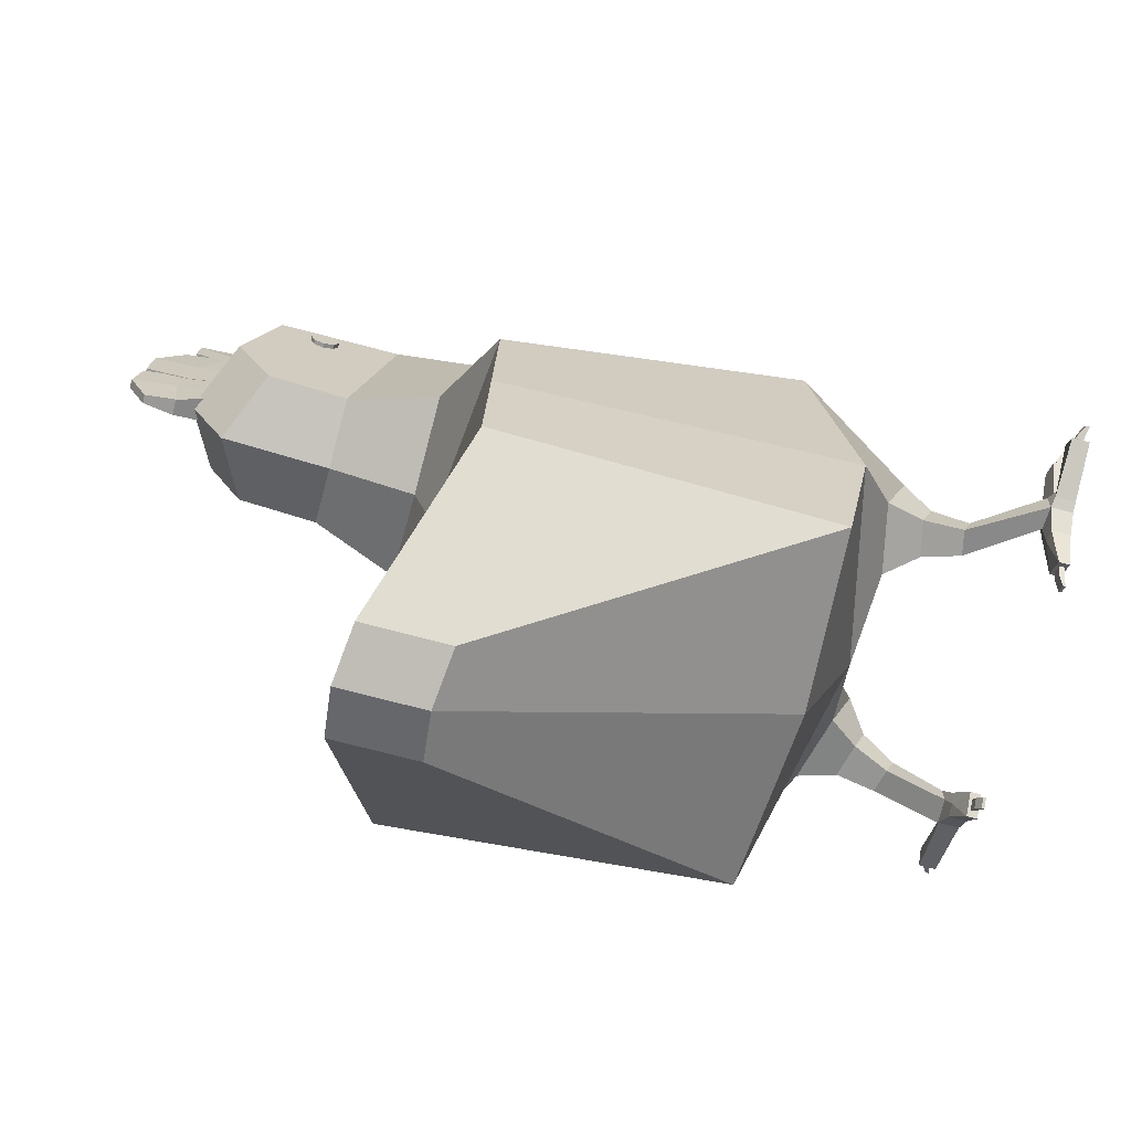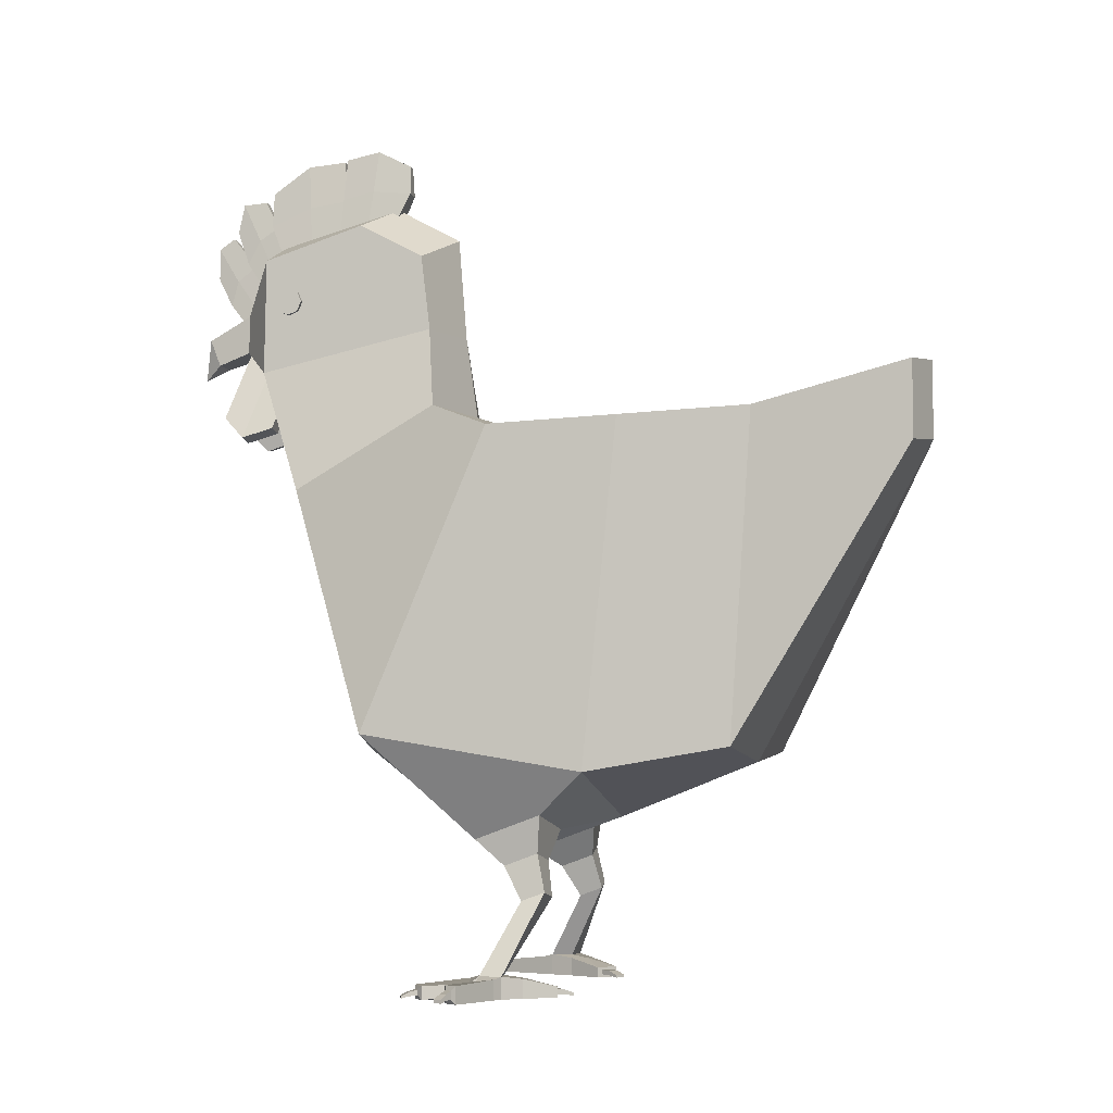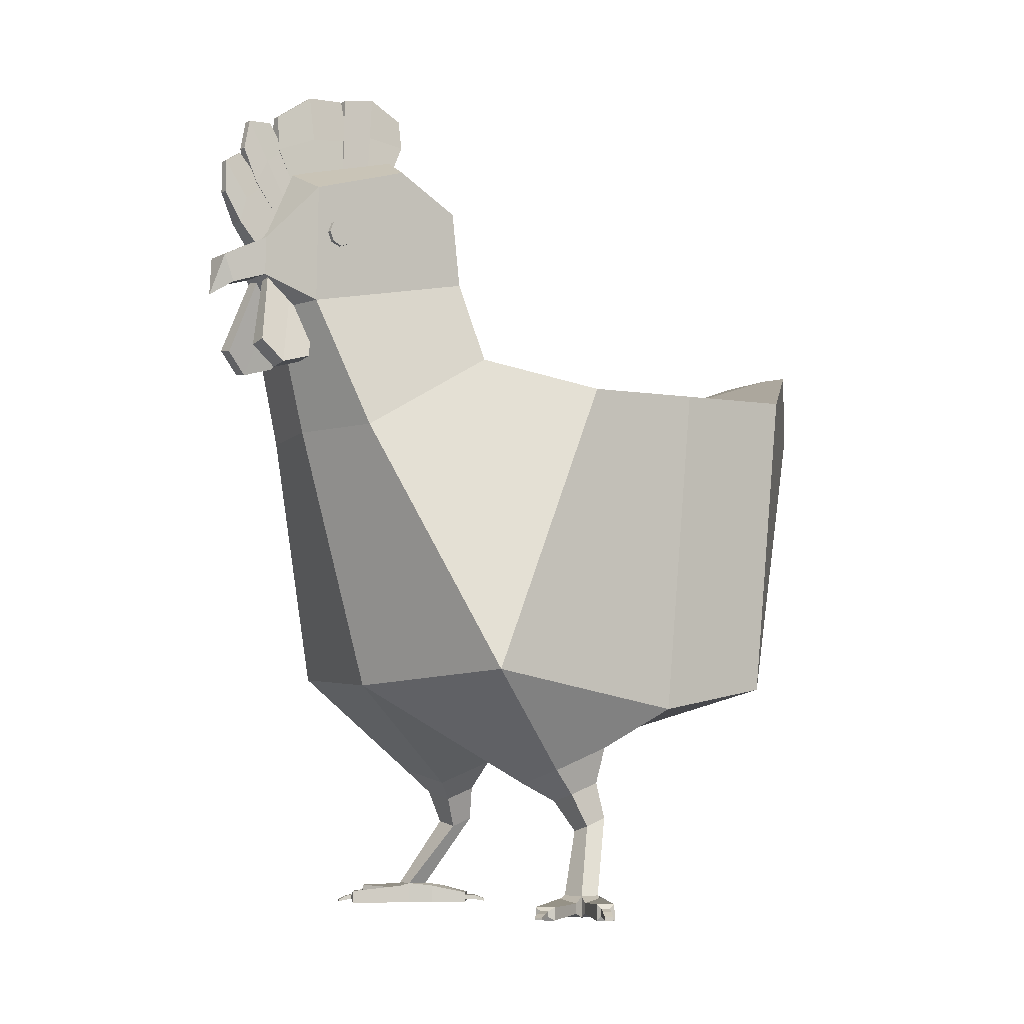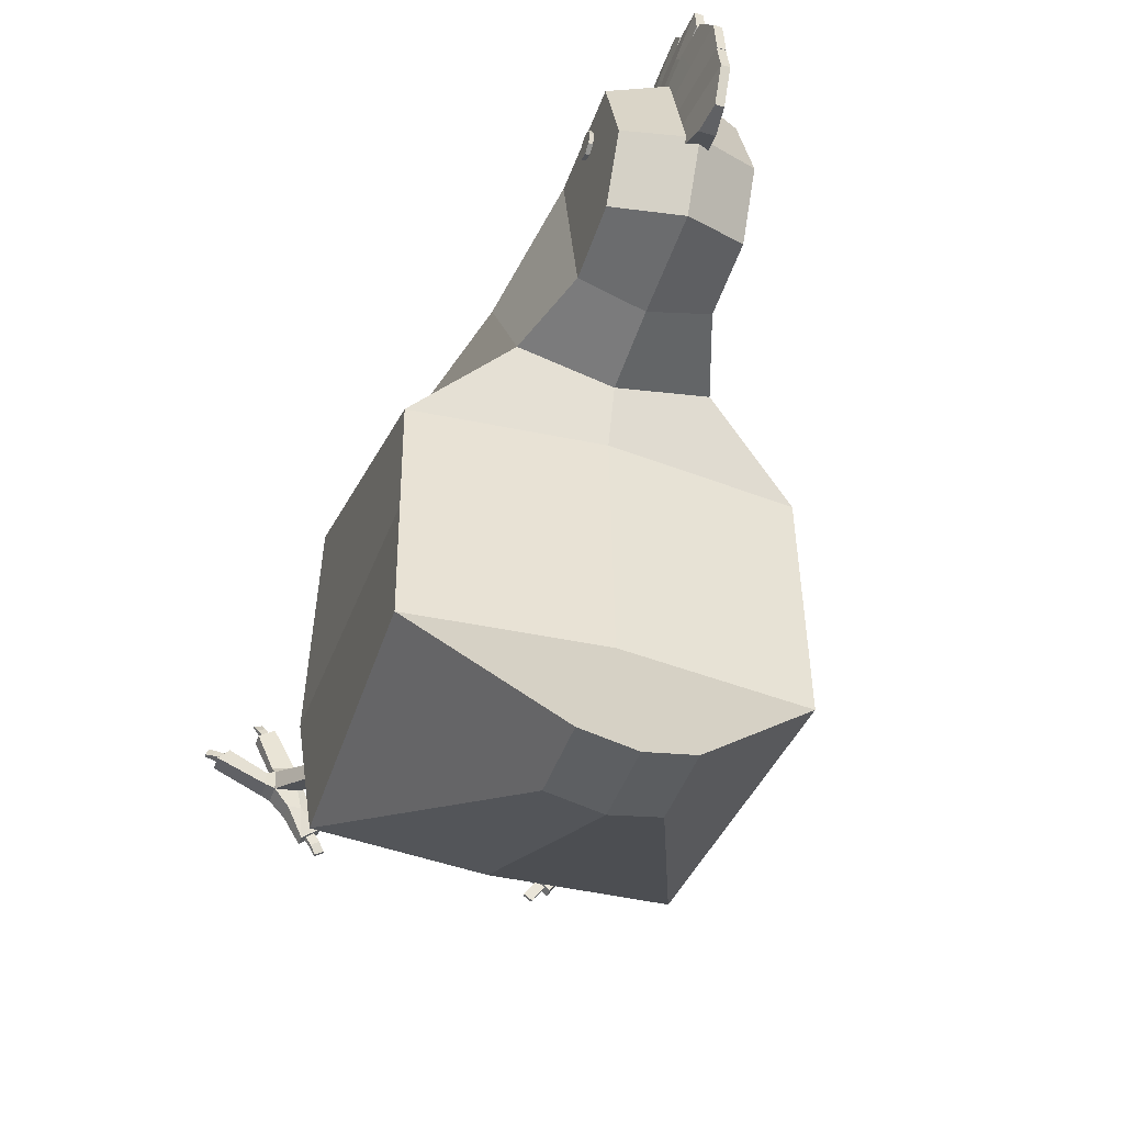
<metadata>
{"format":"obj","ext":"obj","renderer":"f3d","projection":"perspective","resolution":1024,"background":"white","views":[{"elev":-68.8,"azim":-105.2,"up":"+Z"},{"elev":-5.6,"azim":103.5,"up":"+Y"},{"elev":-6.6,"azim":53.4,"up":"+Y"},{"elev":-45.1,"azim":161.1,"up":"+Z"}]}
</metadata>
<code>
o Cube.035_Cube.034
v 0 0.1912 -0.05653
v 0 0.2502 -0.2071
v 0.187 0.2637 -0.2071
v 0.2006 0.2382 -0.05653
v 0 0.6231 -0.09342
v 0 0.6181 0.04592
v 0.2006 0.5993 0.04592
v 0.2006 0.6044 -0.09342
v 0.2006 0.278 0.1812
v 0 0.2649 0.2303
v 0.1012 0.5492 0.2887
v 0 0.5492 0.3142
v 0.1012 0.6384 0.1326
v 0.06966 0.6874 0.34
v 0 0.6874 0.3495
v 0.06966 0.8158 0.3381
v 0.02036 0.7627 0.3765
v 0.02036 0.7205 0.3768
v 0 0.7205 0.3768
v 0.06966 0.7288 0.1458
v 0 0.6281 -0.2328
v 0.2006 0.6094 -0.2328
v 0.05585 0.6769 -0.3836
v 0 0.6831 -0.4006
v 0 0.8469 0.3381
v 0 0.7627 0.3765
v 0.06966 0.8118 0.1557
v 0.06966 0.8504 0.2267
v 0 0.6384 0.1092
v 0 0.7288 0.1225
v 0 0.8827 0.2034
v 0.153 0.194 -0.00067
v 0.08157 0.1783 -0.00647
v 0.05585 0.5899 -0.3836
v 0 0.5962 -0.4006
v 0 0.8429 0.1317
v 0.08157 0.1531 0.06277
v 0.153 0.1688 0.06857
v 0.1063 0.1461 0.000843
v 0.1063 0.1331 0.03653
v 0.1431 0.1412 0.03952
v 0.1431 0.1542 0.003833
v 0.1468 0.1142 -0.004643
v 0.1211 0.1085 -0.006732
v 0.1211 0.09946 0.0182
v 0.1468 0.1051 0.02028
v -0.2006 0.2382 -0.05653
v -0.187 0.2637 -0.2071
v -0.2006 0.6044 -0.09342
v -0.2006 0.5993 0.04592
v -0.2006 0.278 0.1812
v -0.1012 0.5492 0.2887
v -0.1012 0.6384 0.1326
v -0.06966 0.6874 0.34
v -0.02036 0.7205 0.3768
v -0.02036 0.7627 0.3765
v -0.06966 0.8158 0.3381
v -0.06966 0.7288 0.1458
v -0.05585 0.6769 -0.3836
v -0.2006 0.6094 -0.2328
v -0.06966 0.8504 0.2267
v -0.06966 0.8118 0.1557
v -0.08157 0.1783 -0.00647
v -0.153 0.194 -0.00067
v -0.05585 0.5899 -0.3836
v -0.08157 0.1531 0.06277
v -0.153 0.1688 0.06857
v -0.1063 0.1331 0.03653
v -0.1063 0.1461 0.000843
v -0.1431 0.1542 0.003833
v -0.1431 0.1412 0.03952
v -0.1211 0.1085 -0.006732
v -0.1468 0.1142 -0.004643
v -0.1211 0.09946 0.0182
v -0.1468 0.1051 0.02028
v -0.009131 0.8897 0.3078
v -0.009534 0.8958 0.2614
v -0.01281 0.8492 0.2709
v -0.01281 0.8402 0.3046
v -0.008727 0.8077 0.3954
v -0.008727 0.8241 0.3736
v -0.01281 0.7891 0.3574
v -0.01281 0.7681 0.367
v -0.008727 0.7795 0.403
v 0.008728 0.7795 0.403
v 0.004641 0.812 0.4201
v -0.00464 0.812 0.4201
v -0.008804 0.8543 0.3691
v -0.009072 0.8693 0.3473
v -0.01281 0.8313 0.3382
v -0.01281 0.8102 0.3478
v 0.008652 0.8543 0.3691
v 0.01282 0.8102 0.3478
v 0.01282 0.8313 0.3382
v 0.008384 0.8693 0.3473
v -0.008727 0.9048 0.2319
v -0.008727 0.8996 0.1876
v -0.01281 0.8671 0.2035
v -0.01281 0.8581 0.2372
v 0.008728 0.9048 0.2319
v 0.01282 0.8581 0.2372
v 0.01282 0.8671 0.2035
v 0.008728 0.8996 0.1876
v 0.008728 0.8077 0.3954
v 0.01282 0.7681 0.367
v 0.01282 0.7891 0.3574
v 0.008728 0.8241 0.3736
v 0.004641 0.8474 0.4202
v -0.00464 0.8474 0.4202
v 0.003834 0.9391 0.3111
v -0.005447 0.9391 0.3111
v -0.00464 0.9094 0.3537
v 0.004641 0.9094 0.3537
v 0.004488 0.8985 0.3904
v -0.004793 0.8985 0.3904
v -0.004257 0.866 0.3972
v 0.005024 0.866 0.3972
v 0.004641 0.9516 0.2265
v -0.00464 0.9516 0.2265
v -0.00464 0.9444 0.2643
v 0.004641 0.9444 0.2643
v 0.008325 0.8897 0.3078
v 0.01282 0.8402 0.3046
v 0.01282 0.8492 0.2709
v 0.007921 0.8958 0.2614
v -0.00464 0.9322 0.1888
v 0.004641 0.9322 0.1888
v -0.006253 0.9423 0.2684
v 0.003028 0.9423 0.2684
v 0.008728 0.8968 0.2676
v -0.008727 0.8968 0.2676
v 0.008728 0.8703 0.3542
v -0.008727 0.8703 0.3542
v -0.005329 0.9001 0.3635
v 0.003952 0.9001 0.3635
v 0.008919 0.8276 0.383
v -0.008536 0.8276 0.383
v -0.00464 0.859 0.4025
v 0.004641 0.859 0.4025
v 0.01282 0.747 0.3766
v -0.01281 0.747 0.3766
v 0.0303 0.6239 0.3373
v 0.006747 0.7137 0.3116
v 0.01992 0.7169 0.3125
v 0.05013 0.6277 0.3368
v 0.02658 0.6375 0.395
v 0.04641 0.6413 0.3945
v 0.0162 0.7305 0.3703
v 0.003029 0.7273 0.3693
v 0.004888 0.7205 0.3404
v 0.03304 0.6138 0.3718
v 0.01806 0.7237 0.3414
v 0.05287 0.6175 0.3713
v -0.0303 0.6239 0.3373
v -0.05012 0.6277 0.3368
v -0.01992 0.7169 0.3125
v -0.006747 0.7137 0.3116
v -0.02658 0.6375 0.395
v -0.003029 0.7273 0.3693
v -0.0162 0.7305 0.3703
v -0.04641 0.6413 0.3945
v -0.004888 0.7205 0.3404
v -0.03304 0.6138 0.3718
v -0.01806 0.7237 0.3414
v -0.05286 0.6175 0.3713
v 0 0.7377 0.4255
v 0.01524 0.7377 0.4255
v 0 0.693 0.436
v 0.01524 0.7083 0.4141
v 0 0.7083 0.4141
v 0.1558 0.02975 0.05975
v 0.1813 0.02975 0.05601
v 0.1804 0.02975 0.03236
v 0.1235 0.00646 -0.000854
v 0.1235 0.01788 -0.000854
v 0.1291 0.01469 -0.005689
v 0.1291 0.009646 -0.005689
v 0.1548 0.02975 0.0361
v 0.1558 0.00646 0.05975
v 0.1804 0.00646 0.03236
v 0.1813 0.00646 0.05601
v 0.1903 0.02261 0.05827
v 0.1903 0.01126 0.05827
v 0.2339 0.00646 0.077
v 0.2339 0.02487 0.077
v 0.184 0.01126 0.06582
v 0.184 0.02214 0.06582
v 0.203 0.02075 0.1107
v 0.203 0.00646 0.1107
v 0.1487 0.02652 0.01595
v 0.1447 0.02652 0.03414
v 0.239 0.01126 0.07475
v 0.239 0.02007 0.07475
v 0.1906 0.02761 0.03757
v 0.2465 0.02487 0.06224
v 0.1906 0.00646 0.03757
v 0.2465 0.00646 0.06224
v 0.1989 0.01663 0.1161
v 0.1989 0.01058 0.1161
v 0.1607 0.02674 0.07028
v 0.1851 0.02075 0.1231
v 0.1607 0.00646 0.07028
v 0.1851 0.00646 0.1231
v 0.1447 0.00646 0.03414
v 0.1629 0.00646 0.01388
v 0.1435 0.00646 -0.01818
v 0.1379 0.009646 -0.01334
v 0.1629 0.02652 0.01388
v 0.1435 0.01788 -0.01818
v 0.1379 0.01469 -0.01334
v 0.1913 0.01058 0.1214
v 0.1913 0.01663 0.1214
v 0.245 0.02007 0.06768
v 0.245 0.01126 0.06768
v -0.01524 0.7377 0.4255
v -0.01524 0.7083 0.4141
v -0.1813 0.02975 0.05601
v -0.1558 0.02975 0.05975
v -0.1804 0.02975 0.03236
v -0.1235 0.00646 -0.000854
v -0.1291 0.009646 -0.005689
v -0.1291 0.01469 -0.005689
v -0.1235 0.01788 -0.000854
v -0.1548 0.02975 0.0361
v -0.1558 0.00646 0.05975
v -0.1813 0.00646 0.05601
v -0.1804 0.00646 0.03236
v -0.1903 0.02261 0.05827
v -0.2339 0.02487 0.077
v -0.2339 0.00646 0.077
v -0.1903 0.01126 0.05827
v -0.184 0.01126 0.06582
v -0.203 0.00646 0.1107
v -0.203 0.02075 0.1107
v -0.184 0.02215 0.06582
v -0.1447 0.02652 0.03414
v -0.1487 0.02652 0.01595
v -0.239 0.02007 0.07475
v -0.239 0.01126 0.07475
v -0.1906 0.02761 0.03757
v -0.2465 0.02487 0.06224
v -0.1906 0.00646 0.03757
v -0.2465 0.00646 0.06224
v -0.1989 0.01058 0.1161
v -0.1989 0.01663 0.1161
v -0.1851 0.02075 0.1231
v -0.1607 0.02674 0.07028
v -0.1607 0.00646 0.07028
v -0.1851 0.00646 0.1231
v -0.1629 0.00646 0.01388
v -0.1447 0.00646 0.03414
v -0.1435 0.00646 -0.01818
v -0.1379 0.009646 -0.01334
v -0.1629 0.02652 0.01388
v -0.1435 0.01788 -0.01818
v -0.1379 0.01469 -0.01334
v -0.1913 0.01058 0.1214
v -0.1913 0.01663 0.1214
v -0.245 0.02007 0.06768
v -0.245 0.01126 0.06768
v 0.0743 0.7774 0.321
v 0.0743 0.7667 0.3254
v 0.0743 0.7667 0.3103
v 0.0743 0.7667 0.2953
v 0.0743 0.7774 0.2997
v 0.0743 0.7517 0.3103
v 0.0743 0.7561 0.2997
v 0.0743 0.7561 0.321
v 0.0743 0.7818 0.3103
v 0.04966 0.7774 0.321
v 0.04966 0.7667 0.3254
v 0.04966 0.7667 0.2953
v 0.04966 0.7774 0.2997
v 0.04966 0.7517 0.3103
v 0.04966 0.7561 0.2997
v 0.04966 0.7561 0.321
v 0.04966 0.7818 0.3103
v -0.0743 0.7774 0.321
v -0.0743 0.7667 0.3103
v -0.0743 0.7667 0.3254
v -0.0743 0.7667 0.2953
v -0.0743 0.7774 0.2997
v -0.0743 0.7517 0.3103
v -0.0743 0.7561 0.2997
v -0.0743 0.7561 0.321
v -0.0743 0.7818 0.3103
v -0.04966 0.7667 0.3254
v -0.04966 0.7774 0.321
v -0.04966 0.7774 0.2997
v -0.04966 0.7667 0.2953
v -0.04966 0.7561 0.2997
v -0.04966 0.7517 0.3103
v -0.04966 0.7561 0.321
v -0.04966 0.7818 0.3103
v 0.1316 0.009168 -0.02237
v 0.1224 0.009168 -0.01519
v 0.1157 0.007123 -0.02469
v 0.1253 0.007123 -0.0314
v 0.2031 0.01013 0.1237
v 0.2031 0.01443 0.1237
v 0.2073 0.0106 0.1312
v 0.2073 0.008057 0.1312
v 0.1987 0.0106 0.1347
v 0.1987 0.008057 0.1347
v 0.195 0.01013 0.1281
v 0.195 0.01443 0.1281
v 0.2518 0.01039 0.07094
v 0.2518 0.01665 0.07094
v 0.2586 0.01202 0.0742
v 0.2586 0.008318 0.0742
v 0.2552 0.01202 0.0828
v 0.2552 0.008318 0.0828
v 0.2471 0.01039 0.07877
v 0.2471 0.01665 0.07877
v 0.1157 0.01012 -0.02469
v 0.1253 0.01012 -0.0314
v 0.1224 0.01421 -0.01519
v 0.1316 0.01421 -0.02237
v -0.1316 0.009168 -0.02237
v -0.1253 0.007123 -0.0314
v -0.1157 0.007123 -0.02469
v -0.1224 0.009168 -0.01519
v -0.2031 0.01013 0.1237
v -0.2073 0.008058 0.1312
v -0.2073 0.0106 0.1312
v -0.2031 0.01443 0.1237
v -0.1987 0.008058 0.1347
v -0.1987 0.0106 0.1347
v -0.195 0.01013 0.1281
v -0.195 0.01443 0.1281
v -0.2518 0.01039 0.07094
v -0.2586 0.008318 0.0742
v -0.2586 0.01202 0.0742
v -0.2518 0.01665 0.07094
v -0.2552 0.008318 0.0828
v -0.2552 0.01202 0.0828
v -0.2471 0.01039 0.07877
v -0.2471 0.01665 0.07877
v -0.1157 0.01012 -0.02469
v -0.1253 0.01012 -0.0314
v -0.1224 0.01421 -0.01519
v -0.1316 0.01421 -0.02237
f 17 26 166 167
f 167 166 168
f 19 18 169 170
f 18 17 167 169
f 170 169 168
f 169 167 168
f 46 45 171 172
f 43 46 172 173
f 174 175 176 177
f 44 43 173 178
f 45 44 178 171
f 179 180 181
f 182 183 184 185
f 186 187 188 189
f 171 178 190 191
f 185 184 192 193
f 194 182 185 195
f 196 194 195 197
f 183 196 197 184
f 189 188 198 199
f 187 200 201 188
f 202 186 189 203
f 200 202 203 201
f 179 204 205 180
f 206 174 177 207
f 173 180 205 208
f 179 171 191 204
f 178 173 208 190
f 191 190 175
f 209 190 208
f 208 205 206 209
f 175 209 210 176
f 175 190 209
f 204 191 175 174
f 181 180 196 183
f 180 173 194 196
f 173 172 182 194
f 172 181 183 182
f 171 179 202 200
f 179 181 186 202
f 172 171 200 187
f 181 172 187 186
f 203 189 199 211
f 201 203 211 212
f 188 201 212 198
f 195 185 193 213
f 197 195 213 214
f 184 197 214 192
f 204 174 206 205
f 209 206 207 210
f 56 215 166 26
f 215 168 166
f 19 170 216 55
f 55 216 215 56
f 170 168 216
f 216 168 215
f 75 217 218 74
f 73 219 217 75
f 220 221 222 223
f 72 224 219 73
f 74 218 224 72
f 225 226 227
f 228 229 230 231
f 232 233 234 235
f 218 236 237 224
f 229 238 239 230
f 240 241 229 228
f 242 243 241 240
f 231 230 243 242
f 233 244 245 234
f 235 234 246 247
f 248 249 233 232
f 247 246 249 248
f 225 227 250 251
f 252 253 221 220
f 219 254 250 227
f 225 251 236 218
f 224 237 254 219
f 236 223 237
f 255 254 237
f 254 255 252 250
f 223 222 256 255
f 223 255 237
f 251 220 223 236
f 226 231 242 227
f 227 242 240 219
f 219 240 228 217
f 217 228 231 226
f 218 247 248 225
f 225 248 232 226
f 217 235 247 218
f 226 232 235 217
f 249 257 244 233
f 246 258 257 249
f 234 245 258 246
f 241 259 238 229
f 243 260 259 241
f 230 239 260 243
f 251 250 252 220
f 255 256 253 252
f 1 2 3 4
f 5 6 7 8
f 4 8 7 9
f 10 9 11 12
f 9 7 13 11
f 12 11 14 15
f 14 16 17 18
f 15 14 18 19
f 11 13 20 14
f 21 22 23 24
f 16 25 26 17
f 14 20 27 28 16
f 7 6 29 13
f 13 29 30 20
f 28 31 25 16
f 3 22 8 4
f 21 5 8 22
f 1 4 32 33
f 24 23 34 35
f 22 3 34 23
f 3 2 35 34
f 27 36 31 28
f 20 30 36 27
f 10 1 33 37
f 9 10 37 38
f 4 9 38 32
f 37 33 39 40
f 32 38 41 42
f 38 37 40 41
f 33 32 42 39
f 39 42 43 44
f 40 39 44 45
f 42 41 46 43
f 41 40 45 46
f 1 47 48 2
f 5 49 50 6
f 47 51 50 49
f 10 12 52 51
f 51 52 53 50
f 12 15 54 52
f 54 55 56 57
f 15 19 55 54
f 52 54 58 53
f 21 24 59 60
f 57 56 26 25
f 54 57 61 62 58
f 50 53 29 6
f 53 58 30 29
f 61 57 25 31
f 48 47 49 60
f 21 60 49 5
f 1 63 64 47
f 24 35 65 59
f 60 59 65 48
f 48 65 35 2
f 62 61 31 36
f 58 62 36 30
f 10 66 63 1
f 51 67 66 10
f 47 64 67 51
f 66 68 69 63
f 64 70 71 67
f 67 71 68 66
f 63 69 70 64
f 69 72 73 70
f 68 74 72 69
f 70 73 75 71
f 71 75 74 68
f 261 262 263
f 264 265 263
f 266 267 263
f 262 268 263
f 269 261 263
f 265 269 263
f 267 264 263
f 268 266 263
f 261 270 271 262
f 264 272 273 265
f 266 274 275 267
f 262 271 276 268
f 269 277 270 261
f 265 273 277 269
f 267 275 272 264
f 268 276 274 266
f 278 279 280
f 281 279 282
f 283 279 284
f 280 279 285
f 286 279 278
f 282 279 286
f 284 279 281
f 285 279 283
f 278 280 287 288
f 281 282 289 290
f 283 284 291 292
f 280 285 293 287
f 286 278 288 294
f 282 286 294 289
f 284 281 290 291
f 285 283 292 293
f 76 77 78 79
f 80 81 82 83
f 84 85 86 87
f 88 89 90 91
f 92 93 94 95
f 96 97 98 99
f 100 101 102 103
f 104 105 106 107
f 108 109 87 86
f 110 111 112 113
f 114 115 116 117
f 118 119 120 121
f 122 123 124 125
f 105 83 82 106
f 93 91 90 94
f 123 79 78 124
f 101 99 98 102
f 103 97 126 127
f 125 77 128 129
f 130 131 78 124
f 132 133 90 94
f 95 89 134 135
f 136 137 82 106
f 107 81 138 139
f 140 141 83 105
f 139 138 109 108
f 85 140 105 104
f 84 80 83 141
f 106 82 91 93
f 135 134 115 114
f 136 106 93 92
f 137 88 91 82
f 94 90 79 123
f 132 94 123 122
f 129 128 111 110
f 133 76 79 90
f 124 78 99 101
f 127 126 119 118
f 130 124 101 100
f 131 96 99 78
f 87 109 80 84
f 86 85 104 108
f 106 82 81 107
f 108 104 107 139
f 141 140 85 84
f 109 138 81 80
f 112 111 76 133
f 113 132 122 110
f 113 112 133 132
f 124 78 77 125
f 110 122 125 129
f 111 128 77 76
f 120 119 96 131
f 121 130 100 118
f 121 120 131 130
f 102 98 97 103
f 118 100 103 127
f 119 126 97 96
f 116 115 88 137
f 117 136 92 114
f 117 116 137 136
f 94 90 89 95
f 114 92 95 135
f 115 134 89 88
f 142 143 144 145
f 146 147 148 149
f 150 151 146 149
f 152 150 149 148
f 153 152 148 147
f 151 153 147 146
f 142 145 153 151
f 145 144 152 153
f 144 143 150 152
f 143 142 151 150
f 154 155 156 157
f 158 159 160 161
f 162 159 158 163
f 164 160 159 162
f 165 161 160 164
f 163 158 161 165
f 154 163 165 155
f 155 165 164 156
f 156 164 162 157
f 157 162 163 154
f 295 296 297 298
f 299 300 301 302
f 301 303 304 302
f 305 299 302 304
f 306 305 304 303
f 300 306 303 301
f 307 308 309 310
f 309 311 312 310
f 313 307 310 312
f 314 313 312 311
f 308 314 311 309
f 213 193 314 308
f 193 192 313 314
f 192 214 307 313
f 214 213 308 307
f 198 212 306 300
f 212 211 305 306
f 211 199 299 305
f 199 198 300 299
f 315 316 298 297
f 296 317 315 297
f 317 318 316 315
f 318 295 298 316
f 210 207 295 318
f 176 210 318 317
f 177 176 317 296
f 207 177 296 295
f 319 320 321 322
f 323 324 325 326
f 325 324 327 328
f 329 327 324 323
f 330 328 327 329
f 326 325 328 330
f 331 332 333 334
f 333 332 335 336
f 337 335 332 331
f 338 336 335 337
f 334 333 336 338
f 259 334 338 238
f 238 338 337 239
f 239 337 331 260
f 260 331 334 259
f 245 326 330 258
f 258 330 329 257
f 257 329 323 244
f 244 323 326 245
f 339 321 320 340
f 322 321 339 341
f 341 339 340 342
f 342 340 320 319
f 256 342 319 253
f 222 341 342 256
f 221 322 341 222
f 253 319 322 221

</code>
